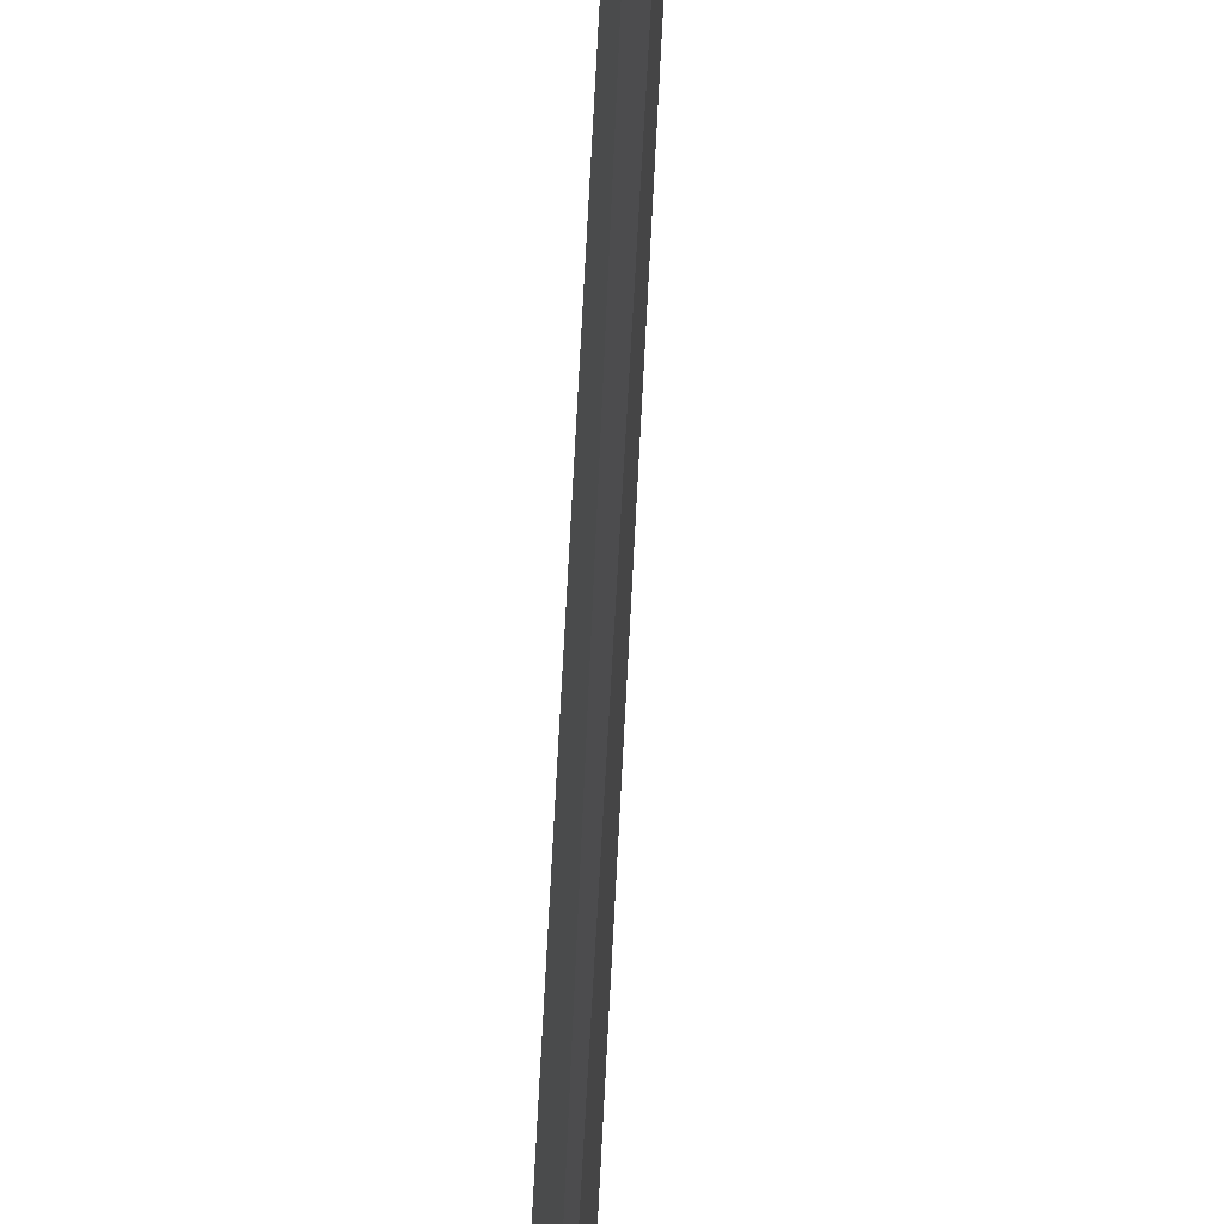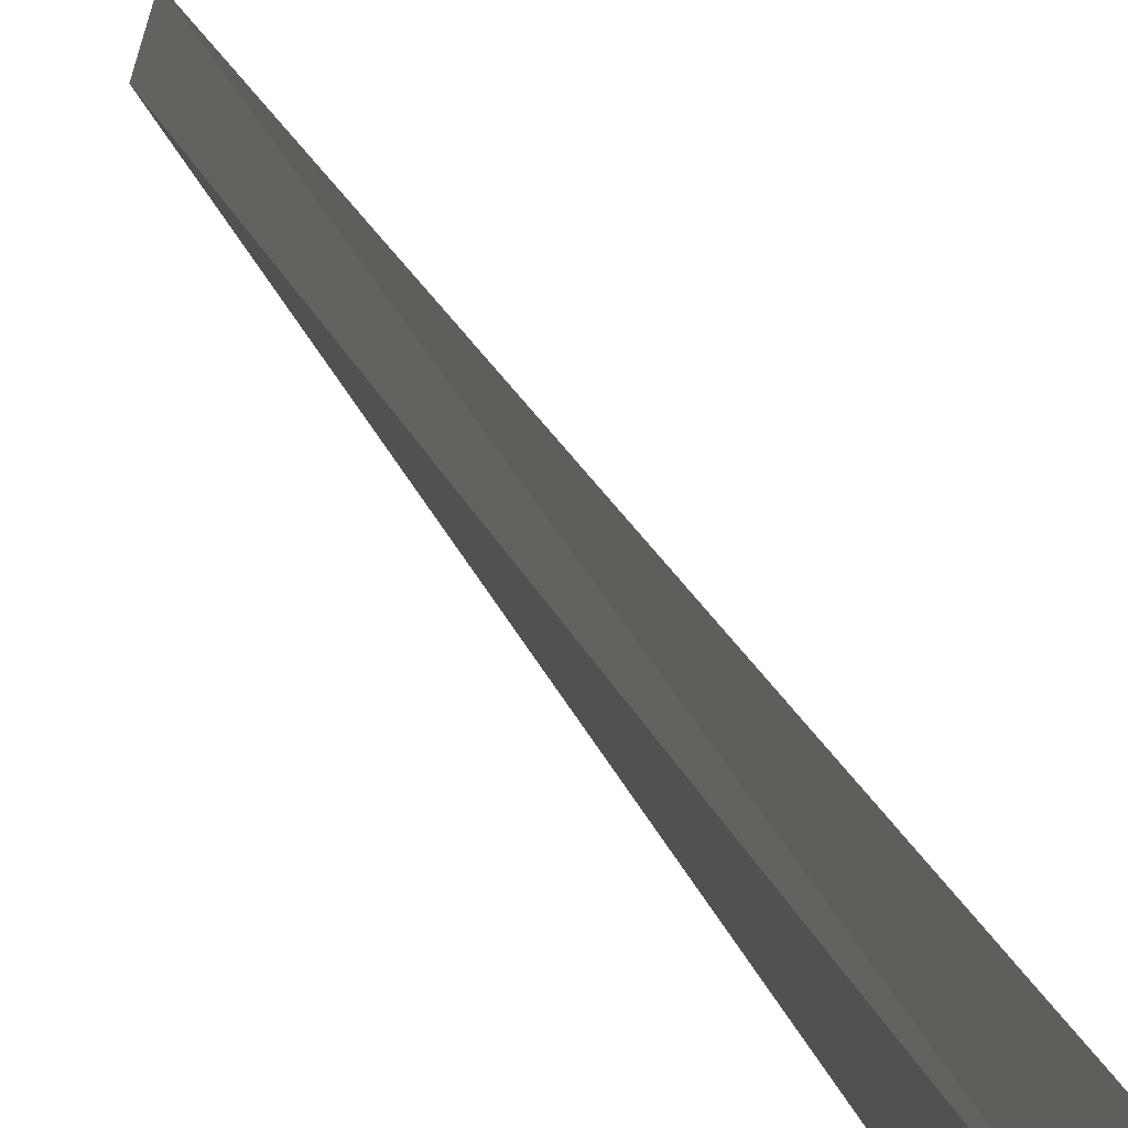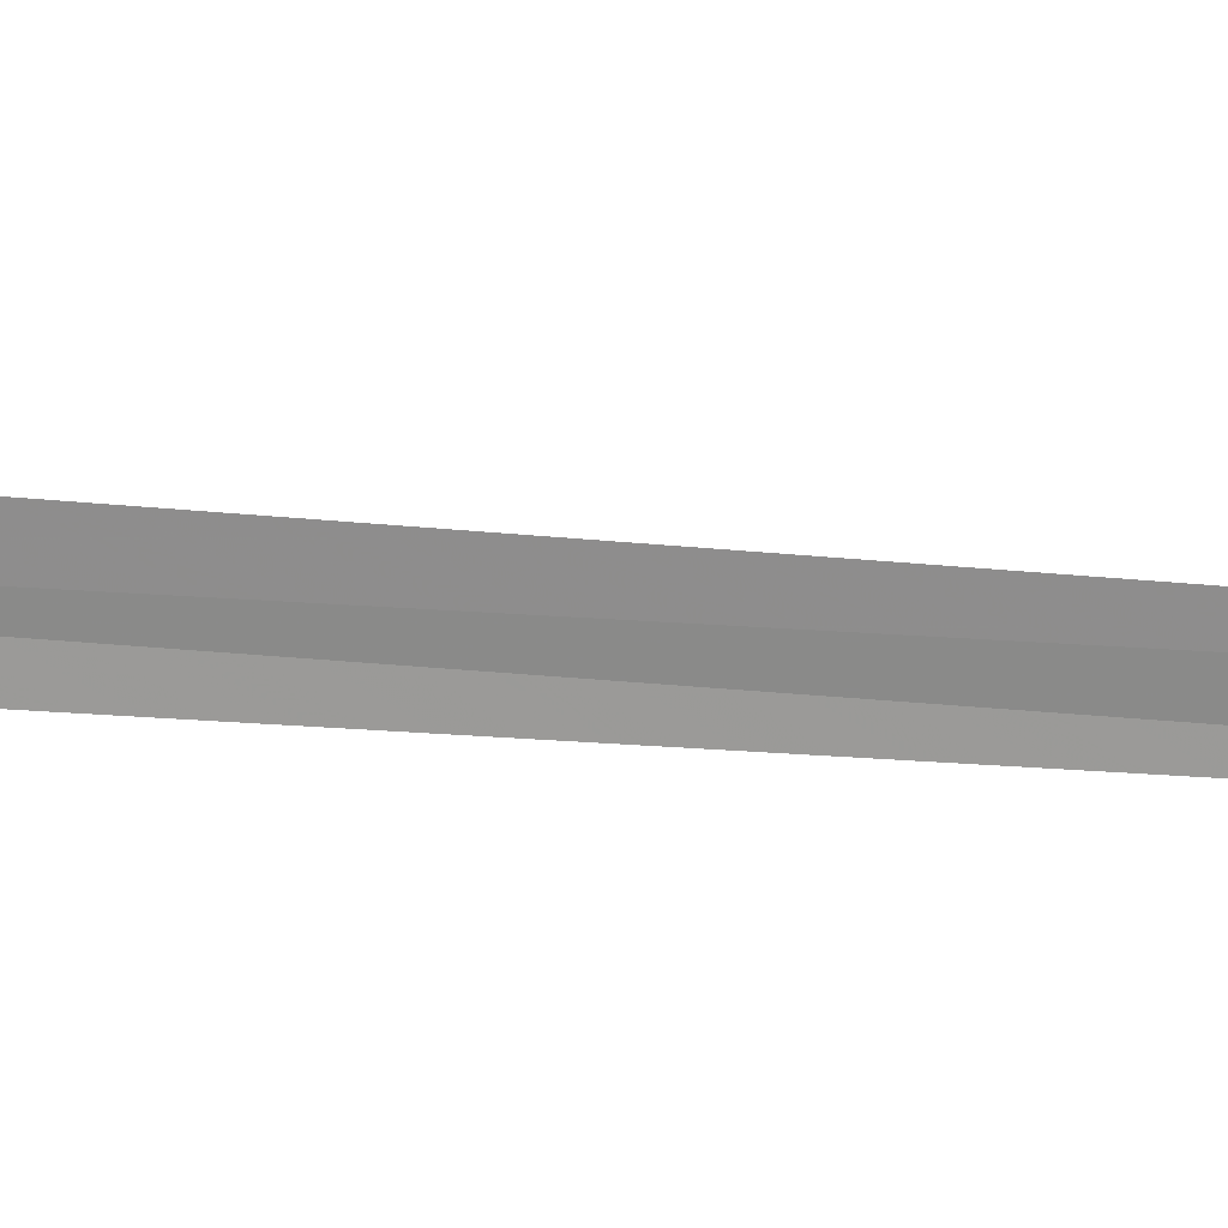
<metadata>
{"format":"obj","ext":"obj","renderer":"f3d","projection":"perspective","resolution":1024,"background":"white","views":[{"elev":-41.1,"azim":4.1,"up":"+Y"},{"elev":13.6,"azim":177.5,"up":"+Y"},{"elev":7.1,"azim":-74.0,"up":"+Y"}]}
</metadata>
<code>
v 20.36 16.86 4.51
v 20.62 16.78 7.02
v 20.35 16.92 4.52
v 20.63 16.74 7.016
v 20.37 16.82 4.506
v 20.36 16.88 4.378
f 1 3 2
f 1 2 4
f 1 4 5
f 1 6 3
f 1 5 6

</code>
